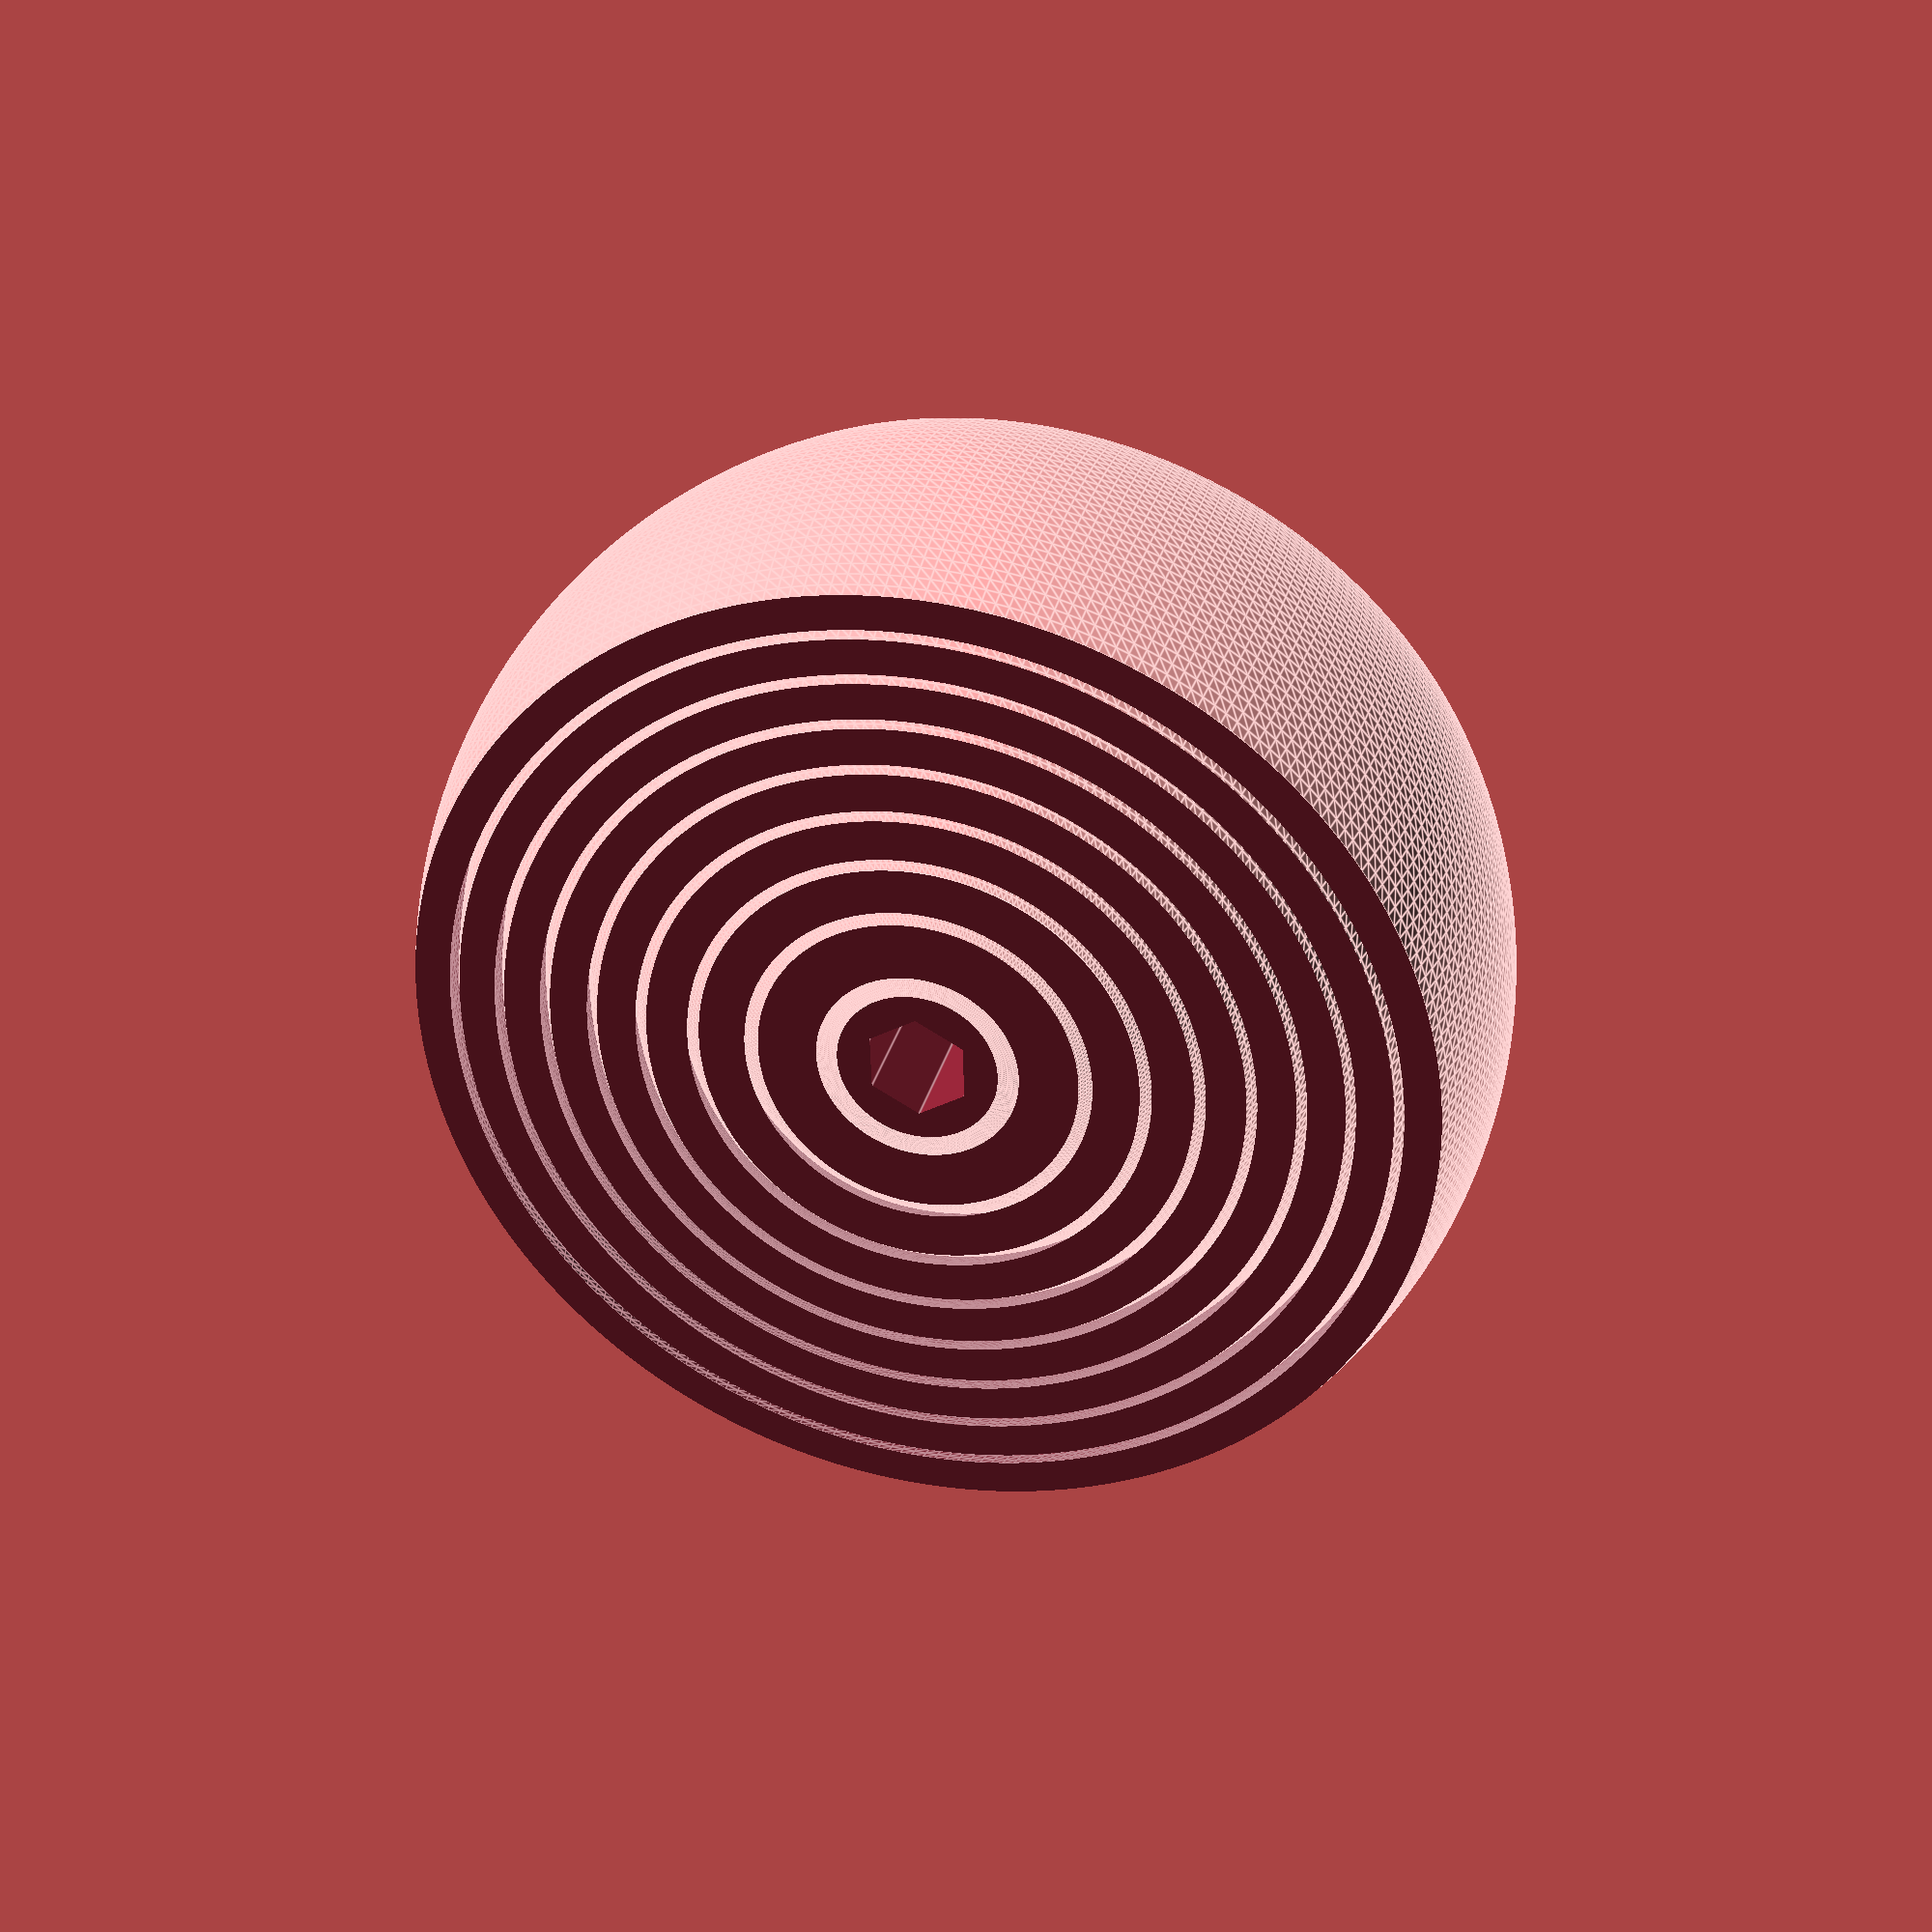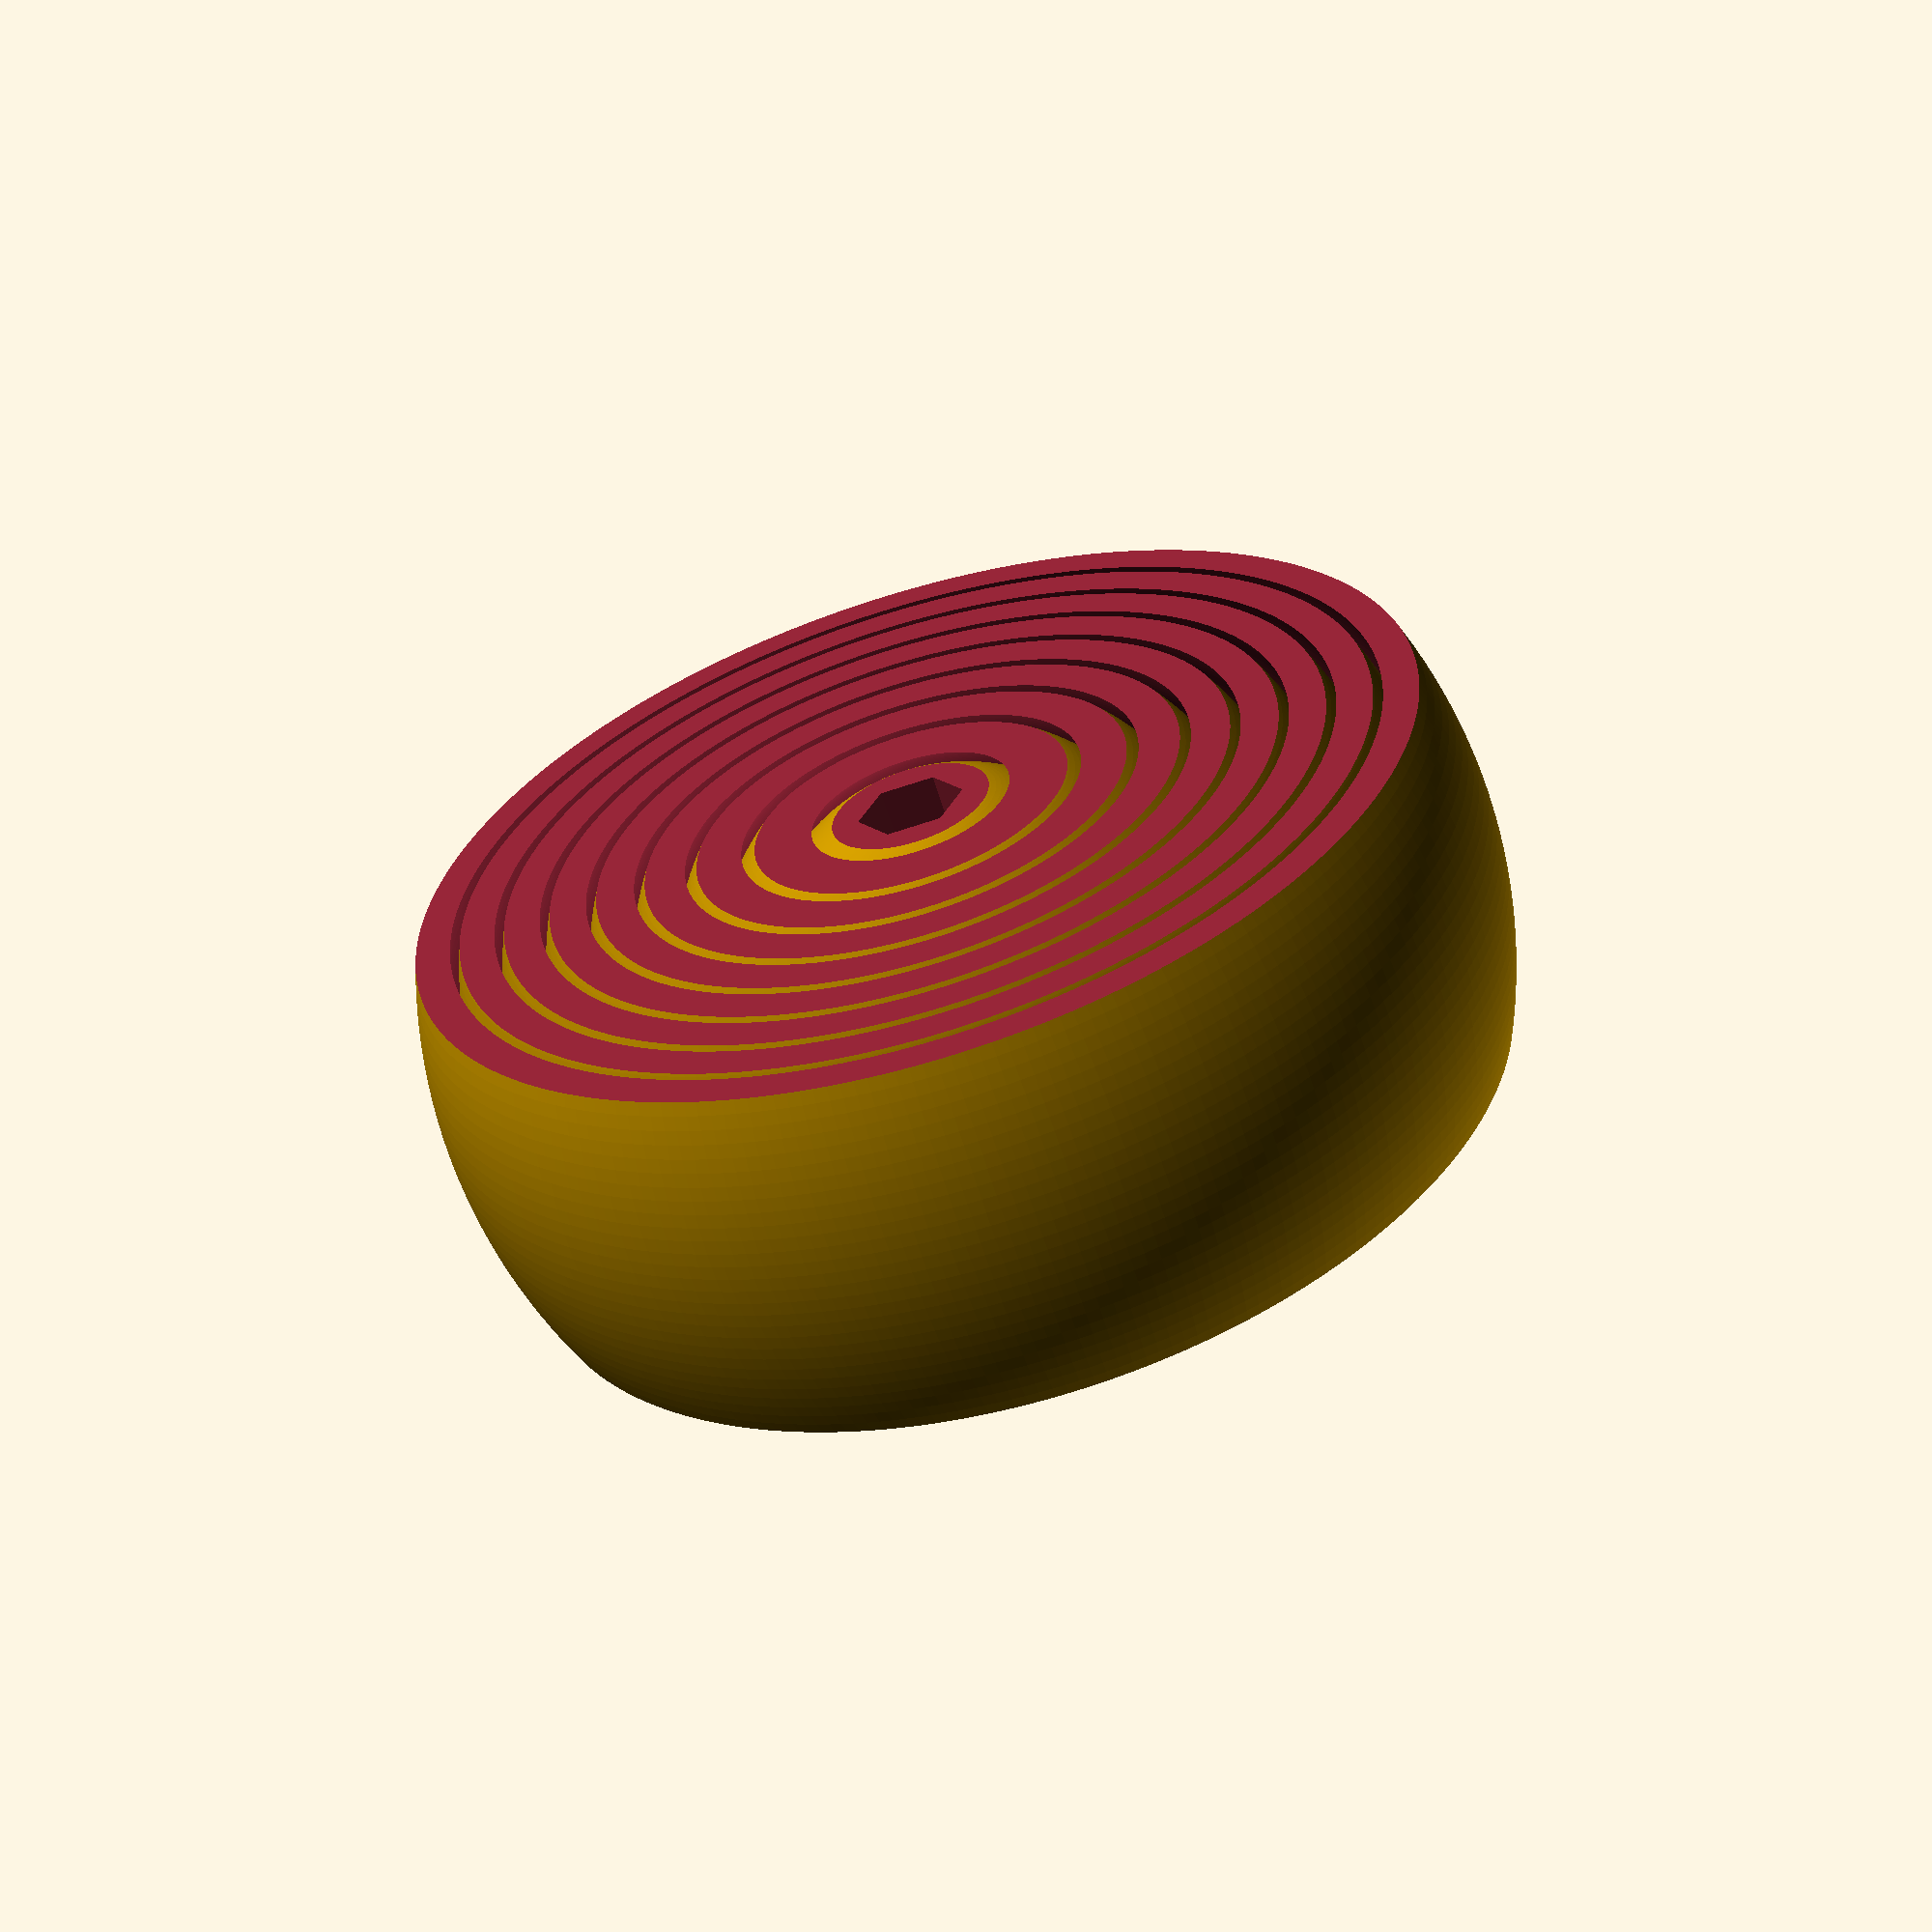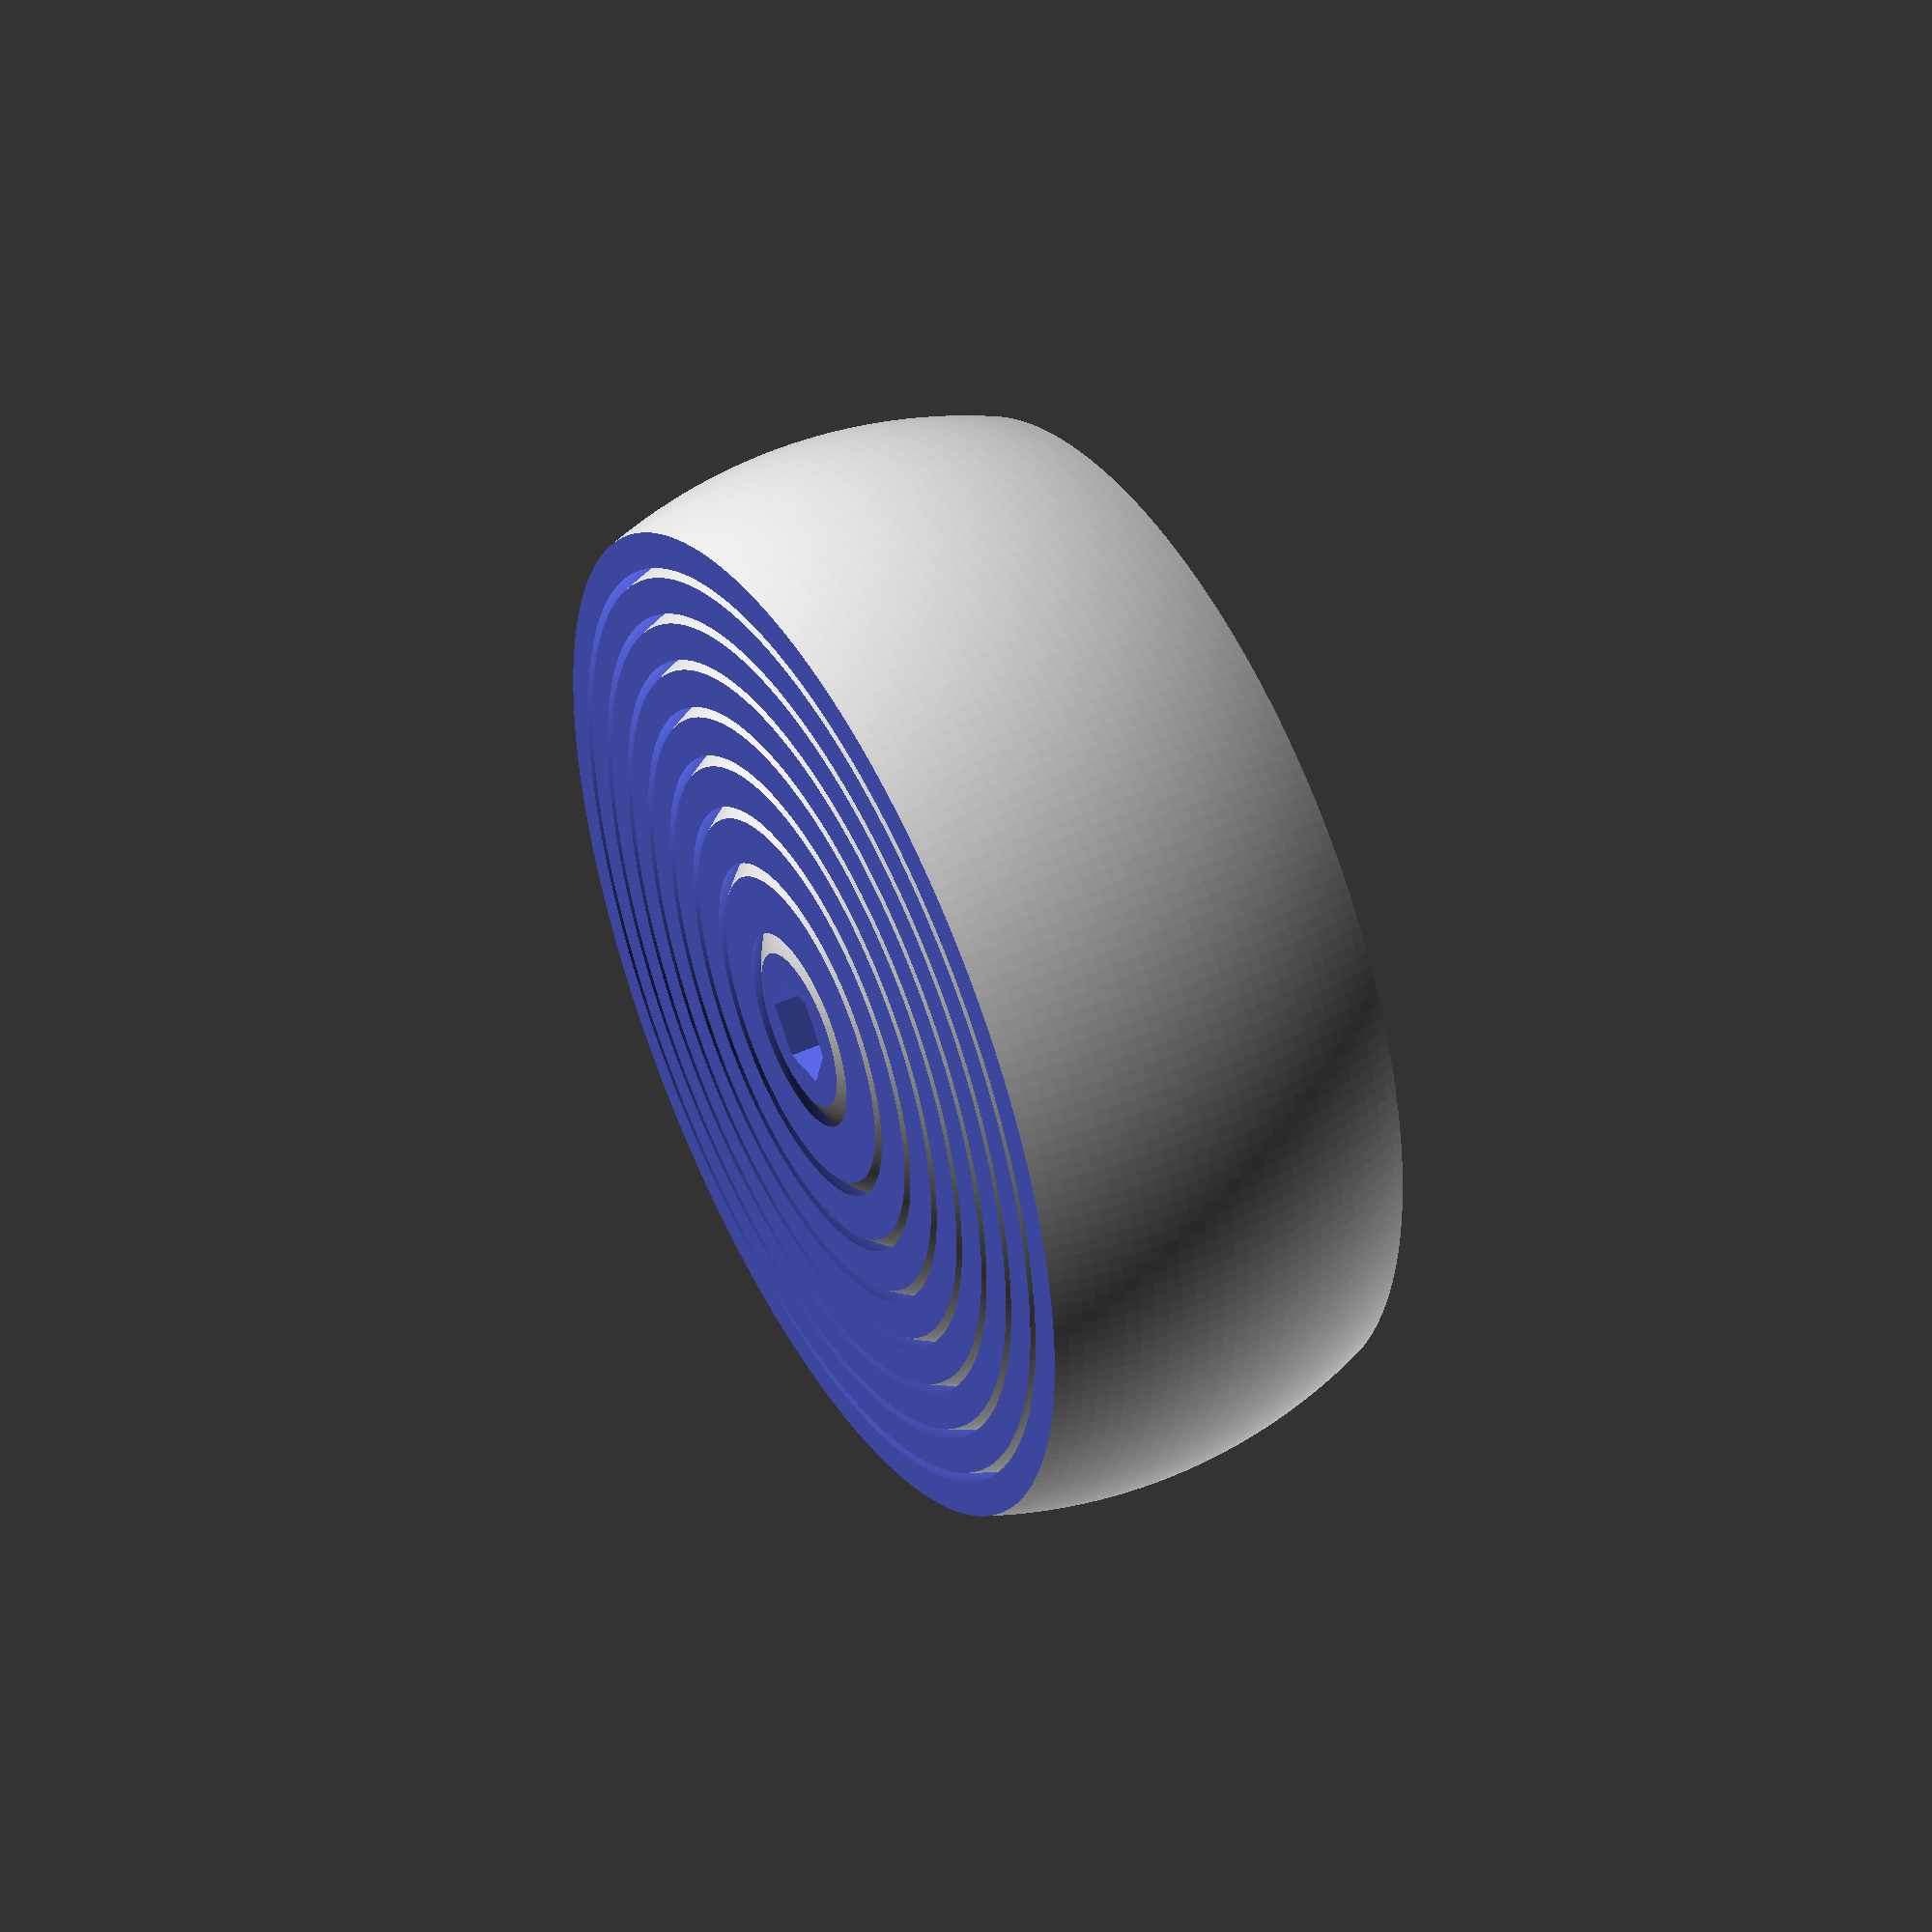
<openscad>
spherediam=10;
cylinderdiam=4;
cylinderdpth=40;
sides=250;
start=5;
end=12;
pi=3.141592653589793238;
translate([0,0,0])
difference(){
    for (i = [end:-1:start]) {
        difference(){
            sphere( d=((spherediam/pi)*i)+2.5,$fn=sides);
            sphere( d=((spherediam/pi)*i),$fn=sides);
        }
        sphere( d=((spherediam/pi)*4+2.5),$fn=sides);
    }
    translate([-20,-20,7]){cube(40);}
    translate([-20,-20,-47]){cube(40);}
    translate([0,0,-20]){cylinder( d=cylinderdiam,h=cylinderdpth,$fn=6);}
 text("G", font = "Arial Black", size = 15 * 1.2, valign = "center", halign="center");
}


</openscad>
<views>
elev=327.3 azim=91.9 roll=194.6 proj=p view=edges
elev=61.0 azim=125.0 roll=196.9 proj=p view=wireframe
elev=135.5 azim=311.2 roll=298.7 proj=p view=wireframe
</views>
